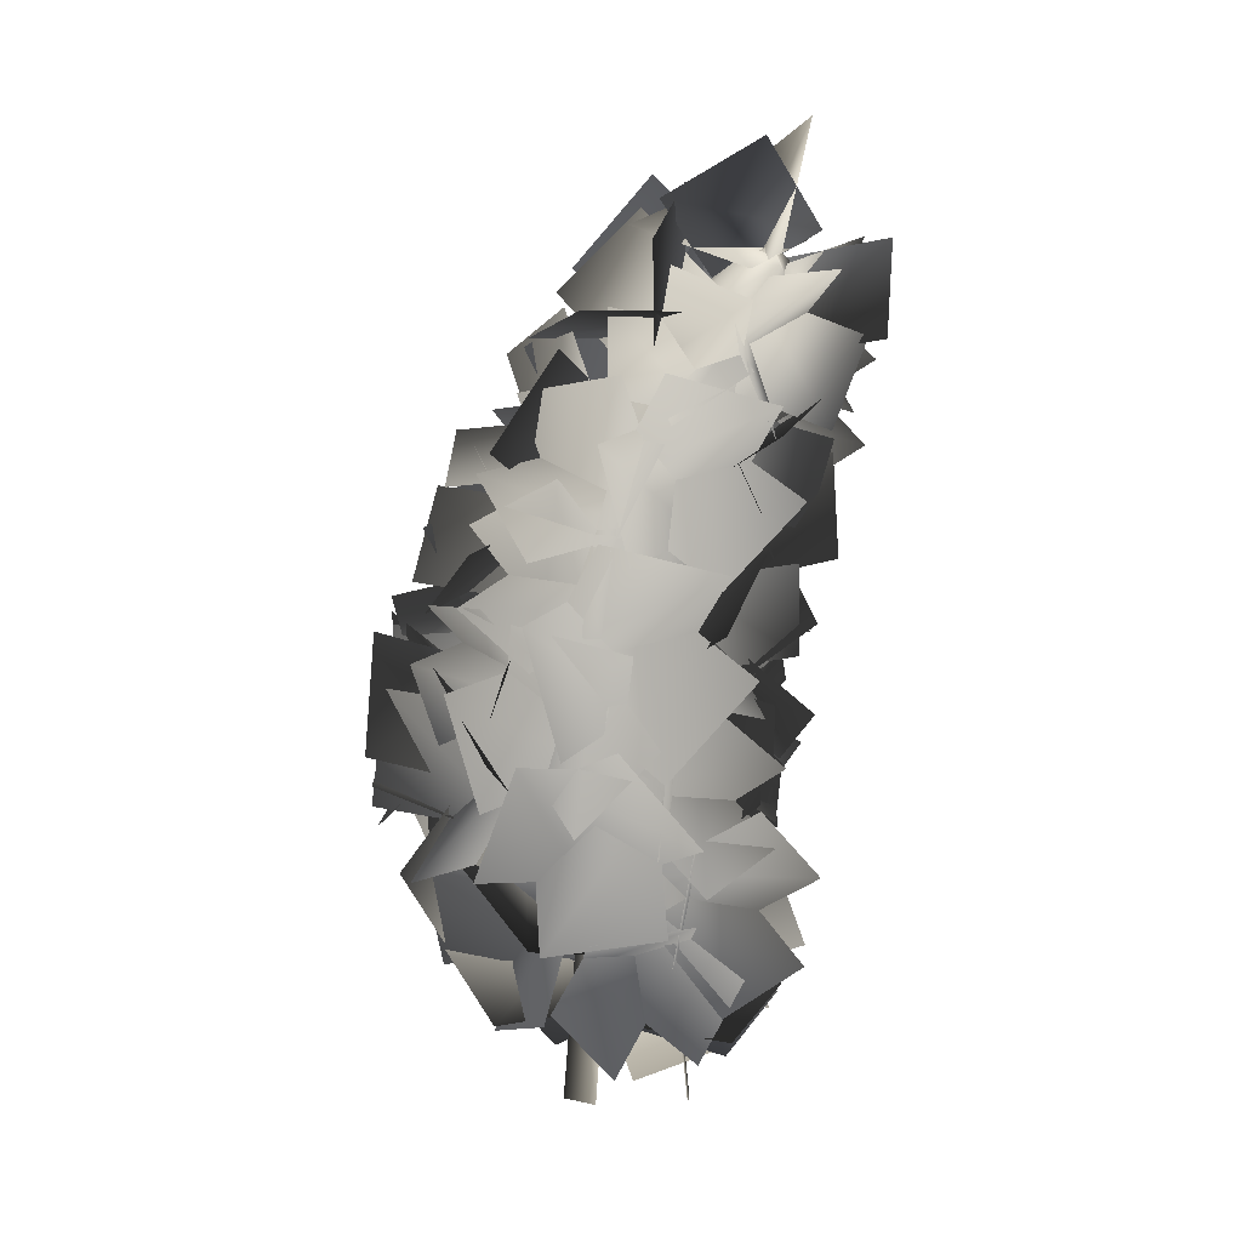
<metadata>
{"format":"obj","ext":"obj","renderer":"f3d","projection":"perspective","resolution":1024,"background":"white","views":[{"elev":12.8,"azim":-116.9,"up":"+Y"}]}
</metadata>
<code>
v  -12.51 -32.1 4.523
v  6.719 -32.1 4.523
v  -12.51 -32.1 -14.71
v  6.719 -32.1 -14.71
v  -9.431 28.72 13.29
v  6.128 28.72 13.29
v  -9.431 28.72 -2.274
v  6.128 28.72 -2.274
v  -9.978 -52.67 1.387
v  -6.85 50.22 17.51
v  1.037 -2.534 10.55
v  16.56 -2.534 -4.973
v  1.037 -2.534 -20.5
v  -14.49 -2.534 -4.973
v  -16.56 -38.51 -3.694
v  -4.694 -38.51 -15.56
v  7.174 -38.51 -3.694
v  -4.694 -38.51 8.174
v  -3.168 35.98 18.4
v  5.945 35.98 9.287
v  -3.168 35.98 0.1741
v  -12.28 35.98 9.287
v  12.01 -2.534 6.004
v  -9.94 -2.534 6.004
v  12.01 -2.534 -15.95
v  -9.94 -2.534 -15.95
v  -15.24 -36.49 1.432
v  -15.24 -36.49 -9.82
v  -9.715 -36.49 -15.35
v  1.537 -36.49 -15.35
v  7.066 -36.49 -9.82
v  7.066 -36.49 1.432
v  1.537 -36.49 6.961
v  -9.715 -36.49 6.961
v  -7.045 33.67 16.74
v  1.741 33.67 16.74
v  6.059 33.67 12.43
v  6.059 33.67 3.64
v  1.741 33.67 -0.6774
v  -7.045 33.67 -0.6774
v  -11.36 33.67 3.64
v  -11.36 33.67 12.43
v  10.41 -19.94 4.549
v  9.898 15.45 9.483
v  -9.341 15.45 9.483
v  -11.3 -19.94 4.549
v  10.41 -19.94 -17.16
v  9.898 15.45 -9.757
v  -11.3 -19.94 -17.16
v  -9.341 15.45 -9.757
v  -15 -48.82 -0.2784
v  -8.353 -48.82 -6.925
v  -1.706 -48.82 -0.2784
v  -8.353 -48.82 6.368
v  -5.979 47.79 20.65
v  -1.681 47.72 16.54
v  -6.369 48.03 11.95
v  -10.4 47.71 16.48
v  -0.9253 -22.86 8.893
v  7.146 -2.534 9.299
v  -0.0763 18.58 14.12
v  -5.071 -2.534 9.299
v  14.15 -22.86 -6.179
v  15.31 -2.534 -11.08
v  13 18.58 1.044
v  15.31 -2.534 1.135
v  -0.9253 -22.86 -21.25
v  -5.071 -2.534 -19.25
v  -0.0763 18.58 -12.04
v  7.146 -2.534 -19.25
v  -16 -22.86 -6.179
v  -13.23 -2.534 1.135
v  -13.16 18.58 1.044
v  -13.23 -2.534 -11.08
v  -13.34 -45.76 4.724
v  -13.34 -45.76 -7.617
v  -0.9945 -45.76 -7.617
v  -0.9945 -45.76 4.724
v  -9.764 44.4 18.71
v  -0.8724 44.4 18.71
v  -0.8724 44.4 9.82
v  -9.764 44.4 9.82
v  -6.664 -21.46 7.74
v  5.292 -21.46 7.74
v  5.344 17.07 12.73
v  -5.138 17.07 12.73
v  13.31 -21.46 -0.2738
v  13.31 -21.46 -12.23
v  12.37 17.07 -4.78
v  12.37 17.07 5.703
v  5.292 -21.46 -20.24
v  -6.664 -21.46 -20.24
v  -5.138 17.07 -11.81
v  5.344 17.07 -11.81
v  -14.68 -21.46 -12.23
v  -14.68 -21.46 -0.2739
v  -12.16 17.07 5.703
v  -12.16 17.07 -4.78
g Box008
f 1 27 75 34
f 27 15 51 75
f 34 75 54 18
f 75 51 9 54
f 28 3 29 76
f 76 29 16 52
f 15 28 76 51
f 51 76 52 9
f 4 31 77 30
f 31 17 53 77
f 30 77 52 16
f 77 53 9 52
f 32 2 33 78
f 78 33 18 54
f 17 32 78 53
f 53 78 54 9
f 5 35 79 42
f 35 19 55 79
f 42 79 58 22
f 79 55 10 58
f 36 6 37 80
f 80 37 20 56
f 19 36 80 55
f 55 80 56 10
f 8 39 81 38
f 39 21 57 81
f 38 81 56 20
f 81 57 10 56
f 40 7 41 82
f 82 41 22 58
f 21 40 82 57
f 57 82 58 10
f 1 34 83 46
f 34 18 59 83
f 46 83 62 24
f 83 59 11 62
f 33 2 43 84
f 84 43 23 60
f 18 33 84 59
f 59 84 60 11
f 6 36 85 44
f 36 19 61 85
f 44 85 60 23
f 85 61 11 60
f 35 5 45 86
f 86 45 24 62
f 19 35 86 61
f 61 86 62 11
f 2 32 87 43
f 32 17 63 87
f 43 87 66 23
f 87 63 12 66
f 31 4 47 88
f 88 47 25 64
f 17 31 88 63
f 63 88 64 12
f 8 38 89 48
f 38 20 65 89
f 48 89 64 25
f 89 65 12 64
f 37 6 44 90
f 90 44 23 66
f 20 37 90 65
f 65 90 66 12
f 4 30 91 47
f 30 16 67 91
f 47 91 70 25
f 91 67 13 70
f 29 3 49 92
f 92 49 26 68
f 16 29 92 67
f 67 92 68 13
f 7 40 93 50
f 40 21 69 93
f 50 93 68 26
f 93 69 13 68
f 39 8 48 94
f 94 48 25 70
f 21 39 94 69
f 69 94 70 13
f 3 28 95 49
f 28 15 71 95
f 49 95 74 26
f 95 71 14 74
f 27 1 46 96
f 96 46 24 72
f 15 27 96 71
f 71 96 72 14
f 5 42 97 45
f 42 22 73 97
f 45 97 72 24
f 97 73 14 72
f 41 7 50 98
f 98 50 26 74
f 22 41 98 73
f 73 98 74 14
v  17.97 -1.381 -27.18
v  14.43 -2.467 -9.575
v  16.16 -16.08 -28.45
v  12.62 -17.16 -10.85
v  20.96 -23.2 -20.68
v  8.29 -10.74 -17.86
v  28.92 -17.64 -9.431
v  16.26 -5.179 -6.614
v  30.34 -6.186 -8.441
v  14.99 -15.51 -7.508
v  24.18 2.95 -18.42
v  8.828 -6.376 -17.48
v  19.87 14.16 -13.71
v  14.36 0.523 -8.35
v  13.04 12.65 -24.58
v  7.535 -0.9906 -19.23
v  12.98 3.74 -29.3
v  7.591 7.048 -14.98
v  19.73 -6.178 -24.46
v  14.34 -2.871 -10.15
v  25.05 -4.999 -15.99
v  9.538 -3.935 -17.79
v  25.13 6.433 -9.942
v  9.619 7.497 -11.75
v  5.611 -25.8 -34.99
v  -1.74 -11.11 -22.46
v  20.21 -26.04 -26.15
v  12.86 -11.35 -13.61
v  26.07 -14.61 -22.67
v  7.571 -21.66 -16.75
v  18.99 0.2883 -27.06
v  0.4921 -6.756 -21.14
v  7.616 0.4751 -33.95
v  10.76 -6.924 -14.92
v  0.0957 -14.19 -38.41
v  3.237 -21.59 -19.38
v  14.17 18.36 -18.93
v  10.05 18.65 -5.167
v  18.9 7.589 -17.28
v  14.78 7.883 -3.522
v  24.05 5.896 -9.79
v  10.13 9.411 -10.28
v  25.94 14.49 -1.818
v  12.02 18 -2.312
v  22.26 22.88 -3.1
v  15.34 10.43 -1.155
v  15.64 25.05 -12.72
v  8.726 12.61 -10.77
v  23.18 25.52 2.278
v  9.31 20.73 -2.728
v  17.99 36.61 6.058
v  4.114 31.82 1.052
v  11.64 41.45 0.058
v  9.839 27.45 6.466
v  8.698 36.58 -11.42
v  6.893 22.57 -5.014
v  12.75 27.94 -14.37
v  3.24 30.37 -2.356
v  20.89 21.73 -6.667
v  11.38 24.16 5.344
v  10.74 58.81 8.871
v  -2.719 44.82 17.28
v  19.19 45.83 0.7841
v  5.734 31.83 9.193
v  22.19 34.4 7.558
v  3.023 42.15 3.08
v  17.6 32.72 24.34
v  -1.575 40.47 19.86
v  11.01 42.84 30.64
v  4.369 31.33 14.17
v  7.155 57.51 21.95
v  0.5144 46 5.48
v  27.89 9.631 -7.998
v  12.08 7.663 3.29
v  29.7 -6.402 -8.259
v  13.88 -8.369 3.029
v  28.6 -13.03 2.371
v  14.87 -2.392 -6.564
v  25.39 -5.494 16.27
v  11.66 5.14 7.34
v  23.98 6.997 16.48
v  12.93 -6.134 7.156
v  25.39 15.5 2.835
v  14.34 2.368 -6.487
v  21.86 11.86 15.88
v  12.46 24.09 1.322
v  12.36 19.52 28.45
v  2.958 31.75 13.9
v  10.92 33.09 28.61
v  4.26 19.49 13.75
v  18.57 42.86 16.23
v  11.91 29.26 1.381
v  25.98 36.89 6.436
v  5.229 34.65 10.22
v  27.83 19.47 6.236
v  7.081 17.22 10.02
v  -16.92 -18.45 -29.79
v  -12.7 -15.91 -11.35
v  -13.05 -3.447 -32.74
v  -8.829 -0.9108 -14.3
v  -16.98 5.492 -25.28
v  -5.281 -8.978 -21.03
v  -25.89 1.963 -12.76
v  -14.2 -12.51 -8.509
v  -28.91 -9.725 -10.46
v  -11.47 -1.958 -10.58
v  -23.86 -21.2 -20.04
v  -6.43 -13.43 -20.16
v  -6.756 -1.452 -31.59
v  3.764 -13.81 -19.61
v  -20.07 -11.37 -30.12
v  -9.55 -23.72 -18.14
v  -18.73 -24.24 -31.19
v  -10.76 -12.11 -17.18
v  -3.695 -30.84 -34.02
v  4.275 -18.71 -20.02
v  6.679 -23.12 -35.17
v  -5.087 -25.68 -18.99
v  4.958 -6.599 -33.8
v  -6.808 -9.164 -17.62
v  -27.71 -9.479 -15.86
v  -9.639 -17.81 -17.47
v  -32.69 -22.1 -6.474
v  -14.62 -30.43 -8.086
v  -29.87 -34.16 -9.897
v  -17.18 -19.55 -4.997
v  -21.25 -37.02 -23.67
v  -8.562 -22.41 -18.77
v  -17.37 -27.19 -30.98
v  -12.07 -31.28 -12.17
v  -21 -11.71 -26.59
v  -15.7 -15.8 -7.782
v  -28.91 -41.84 1.805
v  -15.43 -34.27 -5.898
v  -24.08 -54.62 -2.303
v  -10.61 -47.05 -10.01
v  -20.47 -56.11 -12.71
v  -13.87 -45.71 -0.6152
v  -20.66 -45.25 -21.96
v  -14.06 -34.84 -9.862
v  -24.42 -35.29 -18.75
v  -10.66 -43.83 -12.75
v  -29.06 -33.37 -5.4
v  -15.3 -41.91 0.6042
v  -24.92 -20.89 6.245
v  -14.9 -30.61 -5.9
v  -23.24 -32.05 16.56
v  -13.23 -41.77 4.413
v  -24.72 -43.42 13.33
v  -11.89 -31.51 7.33
v  -28.29 -46.85 -1.136
v  -15.47 -34.94 -7.132
v  -29.6 -38.16 -9.171
v  -14.29 -42.79 0.1203
v  -27.71 -23.56 -5.022
v  -12.39 -28.2 4.269
v  -15.84 -50.15 14.58
v  -16.68 -43.45 0.9252
v  -11.14 -60.51 9.203
v  -11.98 -53.81 -4.448
v  -15.2 -64.05 1.015
v  -8.319 -50.61 2.942
v  -25.11 -58.25 -4.121
v  -18.23 -44.8 -2.194
v  -28.77 -50.17 0.065
v  -14.92 -52.08 -5.973
v  -23.56 -45.62 10.57
v  -9.714 -47.53 4.537
v  10.62 -53.09 1.266
v  -1.907 -44.62 4.128
v  3.584 -61.18 -5.567
v  -8.941 -52.71 -2.705
v  -5.17 -64.27 -2.111
v  -1.041 -49.92 -5.824
v  -9.371 -60.15 9.158
v  -5.242 -45.8 5.444
v  -3.891 -53.84 14.48
v  -10.19 -51.49 0.6401
v  7.344 -49.87 10.05
v  1.047 -47.52 -3.796
v  6.108 -61.93 -8.653
v  -10.64 -50.96 -3.107
v  11.1 -49.11 -18.92
v  -5.653 -38.14 -13.38
v  2.221 -43.11 -26.92
v  2.359 -43.56 -6.154
v  -14.16 -48.22 -26.93
v  -14.03 -48.68 -6.156
v  -18.05 -58.21 -18.93
v  -10.52 -39.66 -13.38
v  -6.659 -65.91 -8.655
v  0.8778 -47.37 -3.106
v  -10.75 -26.58 -30.16
v  -0.4593 -32.91 -16.18
v  -22.32 -35.5 -25.69
v  -12.02 -41.83 -11.71
v  -20.27 -46.83 -22.7
v  -13.87 -31.6 -14.41
v  -6.09 -52.46 -23.33
v  0.3188 -37.23 -15.04
v  2.92 -45.51 -26.81
v  -7.812 -43.5 -11.9
v  0.2987 -30.96 -30.65
v  -10.43 -28.95 -15.74
v  15.7 -45.55 -8.411
v  -0.2293 -42.94 -7.352
v  16.6 -36.24 -17.96
v  0.6658 -33.62 -16.9
v  9.638 -36.04 -25.71
v  6.948 -33.81 -9.91
v  -0.1906 -45.1 -26.1
v  -2.881 -42.86 -10.3
v  -0.888 -52.35 -18.66
v  -2.252 -36.31 -17.02
v  8.046 -52.61 -8.717
v  6.682 -36.57 -7.075
v  12.76 -41.95 -21.56
v  -2.351 -30.73 -17.9
v  22.01 -29.13 -22.67
v  6.895 -17.91 -19.01
v  18.17 -19.29 -29.06
v  10.35 -26.79 -13.24
v  4.008 -19.48 -36.15
v  -3.812 -26.98 -20.33
v  -3.196 -29.46 -35.29
v  2.69 -17.97 -21.11
v  1.724 -42.09 -27.08
v  7.61 -30.6 -12.91
v  17.61 -42.7 -8.771
v  7.617 -27.44 -15.56
v  24.93 -33.16 1.898
v  14.94 -17.9 -4.894
v  29.43 -22.03 -1.702
v  10.89 -27.94 -1.646
v  27.87 -17.3 -16.99
v  9.33 -23.21 -16.93
v  22.17 -24.73 -25.3
v  14.48 -16.49 -9.432
v  16.39 -39.01 -20.68
v  8.71 -30.77 -4.813
v  -11.44 48.4 -0.1401
v  -5.296 35 0.5896
v  -20.9 44.42 6.44
v  -14.76 31.02 7.17
v  -24.93 36.06 4.4
v  -11.13 38.57 9.011
v  -20.62 29.31 -4.798
v  -6.828 31.82 -0.1874
v  -13.25 32.41 -9.924
v  -13.48 29.02 4.439
v  -8.087 43.14 -7.306
v  -8.322 39.75 7.057
v  -15.15 12.58 -22.15
v  -14.09 15.12 -4.504
v  -4.37 22.44 -24.22
v  -3.307 24.98 -6.573
v  -4.542 32.42 -18.52
v  -3.152 15.97 -11.72
v  -15.54 35.37 -9.136
v  -14.15 18.92 -2.333
v  -23.94 27.69 -7.523
v  -6.572 25.85 -3.787
v  -23.72 14.88 -14.84
v  -6.352 13.04 -11.1
v  -22.34 17.49 -13.28
v  -6.207 14.08 -10.53
v  -24.56 4.282 -16.63
v  -8.431 0.8706 -13.88
v  -17.71 -0.8444 -23.15
v  -14.62 5.497 -7.994
v  -6.685 5.789 -28.17
v  -3.596 12.13 -13.02
v  -4.952 16.08 -25.56
v  -5.16 2.84 -15.37
v  -13.75 22.66 -17.19
v  -13.96 9.418 -7.001
v  -16.24 -0.953 -25.96
v  -4.991 2.385 -17.7
v  -11.89 -11.88 -27.47
v  -0.6391 -8.541 -19.21
v  -2.929 -13.06 -29.38
v  -8.728 -7.477 -17.49
v  4.223 -3.646 -30.31
v  -1.576 1.935 -18.43
v  0.8328 4.866 -29.13
v  1.484 -5.747 -19.49
v  -10.67 6.38 -26.68
v  -10.02 -4.234 -17.05
v  -7.275 12.64 -26.63
v  -0.8567 15.82 -11.67
v  2.486 3.278 -28.83
v  8.904 6.457 -13.86
v  12.65 5.489 -26.41
v  -0.2676 4.462 -16.05
v  15.93 17.69 -21.1
v  3.015 16.67 -10.74
v  8.326 24.99 -19.39
v  9.879 10.08 -12.29
v  -4.718 22.15 -22.5
v  -3.165 7.242 -15.4
v  15.15 35 -11.04
v  6.465 18.14 -8.592
v  1.35 42.41 -8.971
v  -7.336 25.55 -6.527
v  -8.771 38.26 -14.61
v  1.798 29.3 -1.434
v  -7.96 25.52 -23.92
v  2.609 16.56 -10.74
v  2.792 19.75 -25.53
v  -7.095 21.77 -9.29
v  15.78 25.08 -18.29
v  5.895 27.1 -2.047
v  11.93 43.33 -5.087
v  -3.854 32.83 -0.8565
v  7.244 54.58 5.348
v  -8.539 44.08 9.579
v  -4.663 58.38 5.51
v  2.207 40.65 9.432
v  -15.26 52.02 -4.717
v  -8.39 34.28 -0.7947
v  -11.61 43.25 -12.85
v  -11.68 42.19 6.543
v  3.671 38.36 -13.06
v  3.598 37.31 6.335
v  -15.08 64.44 11.45
v  -8.61 51.89 23.99
v  -8.131 56.53 -0.0572
v  -1.657 43.98 12.48
v  3.286 52.59 1.311
v  -11.96 47.54 11.24
v  10.99 55.43 14.58
v  -4.26 50.39 24.51
v  5.569 61.6 23.55
v  0.6288 44.82 16.42
v  -9.085 66.66 21.79
v  -14.03 49.89 14.66
v  1.071 -2.196 22.96
v  4.638 13.26 12.51
v  -14.24 -0.8053 19.79
v  -10.67 14.65 9.344
v  -19.66 10.13 20.51
v  -5.776 4.779 8.7
v  -11.31 22.78 24.59
v  2.572 17.43 12.78
v  0.617 21.69 27.06
v  -8.191 18.4 10.56
v  7.576 7.657 26.14
v  -1.232 4.366 9.641
v  -2.561 50.5 34.44
v  -9.973 47.85 17.86
v  4.986 37.41 33.16
v  -2.426 34.76 16.58
v  -0.5492 27.77 29.16
v  2.57 43.46 20.18
v  -15.2 28.48 25.32
v  -12.08 44.18 16.34
v  -21.08 38.68 26.32
v  -6.775 34.97 15.44
v  -13.98 51.06 31.44
v  0.3296 47.35 20.56
v  5.798 -0.3516 23.53
v  -4.418 2.272 8.072
v  3.952 -15.64 22.16
v  -6.264 -13.02 6.697
v  -6.913 -20.2 19.63
v  3.542 -8.911 8.975
v  -19.01 -10.75 17.77
v  -8.557 0.5368 7.11
v  -17.57 1.165 18.84
v  -9.855 -10.22 6.144
v  -3.628 7.009 22.08
v  4.09 -4.372 9.383
v  -20.25 -21.85 10.57
v  -4.216 -21.78 7.701
v  -20.25 -8.395 10.89
v  -4.216 -8.326 8.02
v  -12.8 -3.276 16.2
v  -10.94 -12.95 3.227
v  -3.23 -10.16 22.7
v  -1.377 -19.83 9.724
v  -3.23 -20.64 22.45
v  -1.377 -10.37 9.949
v  -12.8 -27.21 15.64
v  -10.94 -16.94 3.132
v  -7.128 -18.13 18.21
v  -9.462 -19.84 3.997
v  -6.788 -30.03 19.58
v  -9.122 -31.74 5.369
v  -13.22 -35.39 15.45
v  -3.321 -26.9 9.101
v  -21.81 -30.37 8.767
v  -11.91 -21.88 2.421
v  -22.07 -21.1 7.697
v  -11.67 -30.25 3.386
v  -13.82 -14.22 13
v  -3.421 -23.37 8.694
v  -23.05 -26.77 9.99
v  -12.12 -16.78 3.732
v  -25.87 -31.31 -2.174
v  -14.94 -21.32 -8.432
v  -27.11 -24.67 -10.02
v  -13.82 -27.31 -1.355
v  -25.87 -11.61 -7.916
v  -12.59 -14.25 0.7439
v  -23.68 -8.074 1.561
v  -14.57 -17.44 -7.809
v  -22.09 -16.6 11.63
v  -12.98 -25.97 2.256
v  -23.5 15.97 -16.43
v  -9.651 -0.2407 -17.84
v  -27.47 11.13 0.0821
v  -13.62 -5.073 -1.329
v  -29.69 -2.119 3.025
v  -11.62 6.888 -3.985
v  -28.56 -14.3 -9.706
v  -10.49 -5.29 -16.72
v  -25.46 -10.53 -22.57
v  -13.29 -8.687 -5.109
v  -22.62 6.478 -26.35
v  -10.45 8.322 -8.886
v  -16.27 9.285 16.65
v  -12.87 7.808 0.5778
v  -13.79 -3.998 18.39
v  -10.4 -5.475 2.322
v  -17.74 -11.08 11.54
v  -6.835 0.9145 8.508
v  -25.28 -6.882 0.9947
v  -14.38 5.111 -2.034
v  -27.21 3.468 -0.3643
v  -12.64 -4.229 -0.807
v  -22.15 12.55 8.433
v  -7.571 4.858 7.99
v  -23.54 12.53 -12.07
v  -12.72 13.59 3.637
v  -20.63 27.75 -15.09
v  -9.815 28.8 0.6181
v  -21.29 36.05 -6.04
v  -9.225 21.31 -7.551
v  -25.03 31.48 8.597
v  -12.97 16.75 7.086
v  -27.29 19.63 10.95
v  -10.93 27.45 4.963
v  -26.46 8.977 -0.6682
v  -10.09 16.8 -6.655
v  -12.6 24.78 23.93
v  -10.89 29.38 9.3
v  -12.33 12.61 20.13
v  -10.63 17.22 5.5
v  -17.6 9.764 12.2
v  -5.871 19.78 12.65
v  -24.63 18.28 5.831
v  -12.9 28.3 6.281
v  -24.84 27.76 8.792
v  -12.71 19.74 3.608
v  -18.07 31.41 18.96
v  -5.95 23.39 13.78
v  -18.22 38.8 25.32
v  -9.99 44.51 12.58
v  -19.84 27.1 19.03
v  -11.61 32.8 6.29
v  -22.68 26.91 8.996
v  -9.053 32.96 15.35
v  -24.7 38.39 2.401
v  -11.07 44.44 8.753
v  -23.43 47.51 7.298
v  -12.21 36.2 4.332
v  -19.79 47.75 20.18
v  -8.572 36.44 17.21
v  11.75 35.4 26.32
v  -3.463 38.36 17.31
v  10.49 20.88 23.68
v  -4.719 23.83 14.67
v  0.3167 15.62 25.08
v  4.465 28.58 13.41
v  -11.49 23.39 29.51
v  -7.341 36.35 17.84
v  -10.51 34.7 31.57
v  -8.224 26.14 15.98
v  2.551 41.45 29.78
v  4.838 32.89 14.19
v  2.179 -56.97 11.6
v  1.164 -42.6 3.319
v  -10.46 -54.99 16.58
v  -11.48 -40.62 8.302
v  -13.26 -45.41 20.42
v  -8.951 -49.27 4.841
v  -4.209 -35.08 20.36
v  0.0981 -38.95 4.78
v  5.639 -36.62 16.47
v  -8.789 -37.56 8.284
v  9.229 -48.93 11.55
v  -5.199 -49.86 3.362
v  7.562 -52.88 12.38
v  1.604 -43.21 -4.616
v  16.38 -39.25 17.04
v  10.42 -29.58 0.0523
v  23.92 -32.98 8.278
v  3.611 -35.24 7.964
v  24.79 -38.55 -7.641
v  4.478 -40.82 -7.956
v  17.92 -49.17 -11.28
v  10.68 -31.23 -4.673
v  8.238 -57.23 -0.0271
v  0.9936 -39.29 6.578
v  -3.755 -22.53 20.21
v  -4.966 -32.73 7.386
v  9.382 -20.55 17.41
v  8.172 -30.75 4.578
v  15.59 -28.8 15.08
v  2.571 -23.31 6.68
v  10.42 -41.35 14.89
v  -2.601 -35.87 6.498
v  0.1809 -42.89 17.08
v  6.636 -34.48 4.524
v  -7.785 -32.31 20.07
v  -1.329 -23.9 7.513
v  -2.537 -7.074 22.8
v  -4.104 -18.87 8.283
v  12.59 -5.408 19.81
v  11.02 -17.21 5.295
v  19.37 -15.11 17.39
v  4.898 -8.451 7.474
v  12.96 -29.23 17.28
v  -1.519 -22.57 7.363
v  1.172 -30.53 19.61
v  9.117 -21.4 5.262
v  -7.537 -18.07 22.71
v  0.408 -8.946 8.361
v  23.27 -28.05 -0.5952
v  11.76 -18.4 0.897
v  16.59 -36.89 5.115
v  5.087 -27.25 6.607
v  11.62 -34.77 13.18
v  9.579 -29.16 -0.6733
v  11.9 -23.21 17.83
v  9.867 -17.59 3.97
v  17.11 -16.32 13.38
v  5.173 -23.81 7.986
v  23.49 -19.04 3.023
v  11.56 -26.53 -2.368
v  23.19 -21.81 10.76
v  12.22 -22.42 -4.346
v  25.54 -6.727 8.447
v  14.56 -7.337 -6.659
v  27.98 -2.647 -2.6
v  12.36 -11.02 3.311
v  28.77 -12.49 -14.46
v  13.15 -20.86 -8.554
v  26.94 -24.24 -12.66
v  14.8 -10.26 -10.18
v  23.8 -29.48 1.516
v  11.66 -15.5 3.997
v  -2.84 -0.8959 20.97
v  1.405 -7.976 8.589
v  6.654 6.831 19.81
v  10.9 -0.2493 7.426
v  15.36 3.439 17.68
v  3.045 2.812 9.346
v  17.04 -8.641 16.11
v  4.721 -9.269 7.779
v  9.638 -14.66 17.02
v  11.4 -3.835 6.96
v  -1.533 -10.31 19.75
v  0.2264 0.518 9.691
v  17.38 -19.44 14.16
v  13.65 -11.1 -1.097
v  14.15 -7.211 21.63
v  10.42 1.123 6.374
v  18.09 2.909 18.02
v  6.857 -8.01 9.626
v  26.39 3.672 5.928
v  15.16 -7.247 -2.47
v  28.91 -5.853 0.1071
v  12.88 1.35 2.783
v  23.85 -18.84 4.732
v  7.817 -11.64 7.408
v  3.057 19.17 25.65
v  2.763 12.32 12.46
v  10.85 27.52 21.13
v  10.56 20.67 7.948
v  18.3 24.73 15.81
v  3.834 23.18 12.75
v  20.06 12.8 13.5
v  5.601 11.25 10.44
v  13.99 6.294 17.02
v  11.08 17.12 7.261
v  4.433 9.874 23.84
v  1.521 20.7 14.09
v  7.591 0.24 21.7
v  10.72 3.076 5.767
v  6.606 13.65 23.89
v  9.739 16.48 7.96
v  13.82 20.24 19.76
v  3.229 10.53 11.69
v  24.07 15.3 12.27
v  13.47 5.589 4.194
v  24.83 4.857 10.56
v  12.78 15.02 5.736
v  15.57 -3.609 15.86
v  3.521 6.55 11.04
v  21.39 9.537 16.43
v  12.64 2.257 5.387
v  21.43 20.46 9.197
v  12.68 13.18 -1.847
v  23.21 19.93 -0.8414
v  11.07 13.66 7.213
v  25.45 8.324 -6.491
v  13.32 2.055 1.562
v  25.42 -0.1879 -0.8553
v  13.35 9.737 -3.524
v  23.14 0.4939 12.03
v  11.06 10.42 9.36
g Plane092
f 101 99 100 102
f 105 103 104 106
f 109 107 108 110
f 113 111 112 114
f 117 115 116 118
f 121 119 120 122
f 125 123 124 126
f 129 127 128 130
f 133 131 132 134
f 137 135 136 138
f 141 139 140 142
f 145 143 144 146
f 149 147 148 150
f 153 151 152 154
f 157 155 156 158
f 161 159 160 162
f 165 163 164 166
f 169 167 168 170
f 173 171 172 174
f 177 175 176 178
f 181 179 180 182
f 185 183 184 186
f 189 187 188 190
f 193 191 192 194
f 197 195 196 198
f 201 199 200 202
f 205 203 204 206
f 209 207 208 210
f 213 211 212 214
f 217 215 216 218
f 221 219 220 222
f 225 223 224 226
f 229 227 228 230
f 233 231 232 234
f 237 235 236 238
f 241 239 240 242
f 245 243 244 246
f 249 247 248 250
f 253 251 252 254
f 257 255 256 258
f 261 259 260 262
f 265 263 264 266
f 269 267 268 270
f 273 271 272 274
f 277 275 276 278
f 281 279 280 282
f 285 283 284 286
f 289 287 288 290
f 293 291 292 294
f 297 295 296 298
f 301 299 300 302
f 305 303 304 306
f 309 307 308 310
f 313 311 312 314
f 317 315 316 318
f 321 319 320 322
f 325 323 324 326
f 329 327 328 330
f 333 331 332 334
f 337 335 336 338
f 341 339 340 342
f 345 343 344 346
f 349 347 348 350
f 353 351 352 354
f 357 355 356 358
f 361 359 360 362
f 365 363 364 366
f 369 367 368 370
f 373 371 372 374
f 377 375 376 378
f 381 379 380 382
f 385 383 384 386
f 389 387 388 390
f 393 391 392 394
f 397 395 396 398
f 401 399 400 402
f 405 403 404 406
f 409 407 408 410
f 413 411 412 414
f 417 415 416 418
f 421 419 420 422
f 425 423 424 426
f 429 427 428 430
f 433 431 432 434
f 437 435 436 438
f 441 439 440 442
f 445 443 444 446
f 449 447 448 450
f 453 451 452 454
f 457 455 456 458
f 461 459 460 462
f 465 463 464 466
f 469 467 468 470
f 473 471 472 474
f 477 475 476 478
f 481 479 480 482
f 485 483 484 486
f 489 487 488 490
f 493 491 492 494
f 497 495 496 498
f 501 499 500 502
f 505 503 504 506
f 509 507 508 510
f 513 511 512 514
f 517 515 516 518
f 521 519 520 522
f 525 523 524 526
f 529 527 528 530
f 533 531 532 534
f 537 535 536 538
f 541 539 540 542
f 545 543 544 546
f 549 547 548 550
f 553 551 552 554
f 557 555 556 558
f 561 559 560 562
f 565 563 564 566
f 569 567 568 570
f 573 571 572 574
f 577 575 576 578
f 581 579 580 582
f 585 583 584 586
f 589 587 588 590
f 593 591 592 594
f 597 595 596 598
f 601 599 600 602
f 605 603 604 606
f 609 607 608 610
f 613 611 612 614
f 617 615 616 618
f 621 619 620 622
f 625 623 624 626
f 629 627 628 630
f 633 631 632 634
f 637 635 636 638
f 641 639 640 642
f 645 643 644 646
f 649 647 648 650
f 653 651 652 654
f 657 655 656 658
f 661 659 660 662
f 665 663 664 666
f 669 667 668 670
f 673 671 672 674
f 677 675 676 678
f 681 679 680 682
f 685 683 684 686
f 689 687 688 690
f 693 691 692 694
f 697 695 696 698
f 701 699 700 702
f 705 703 704 706
f 709 707 708 710

</code>
